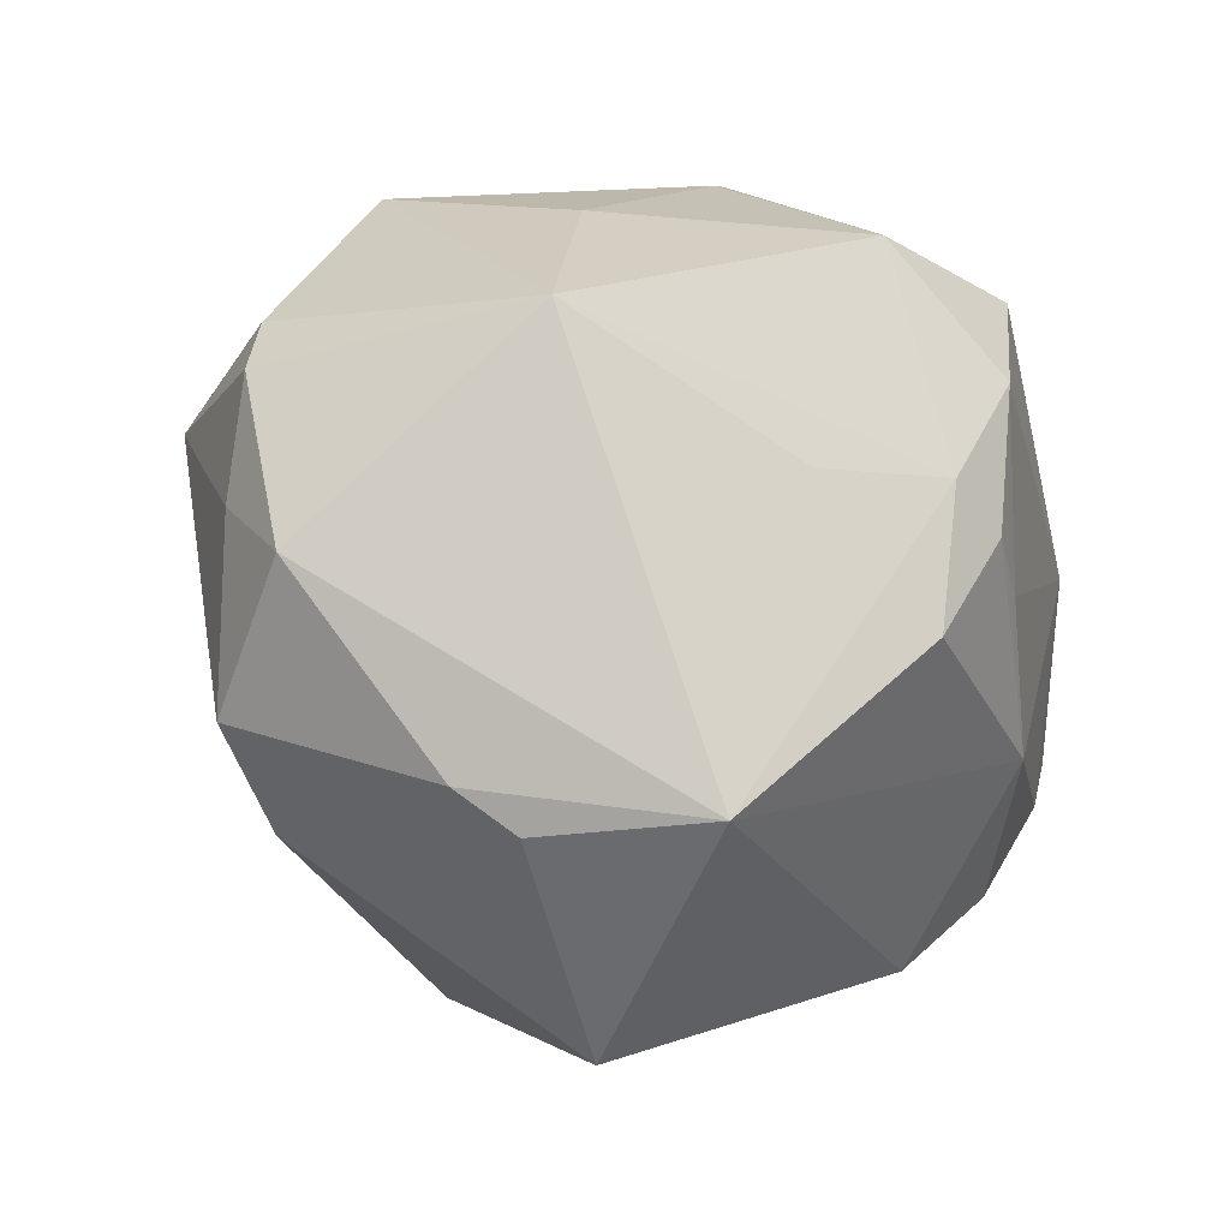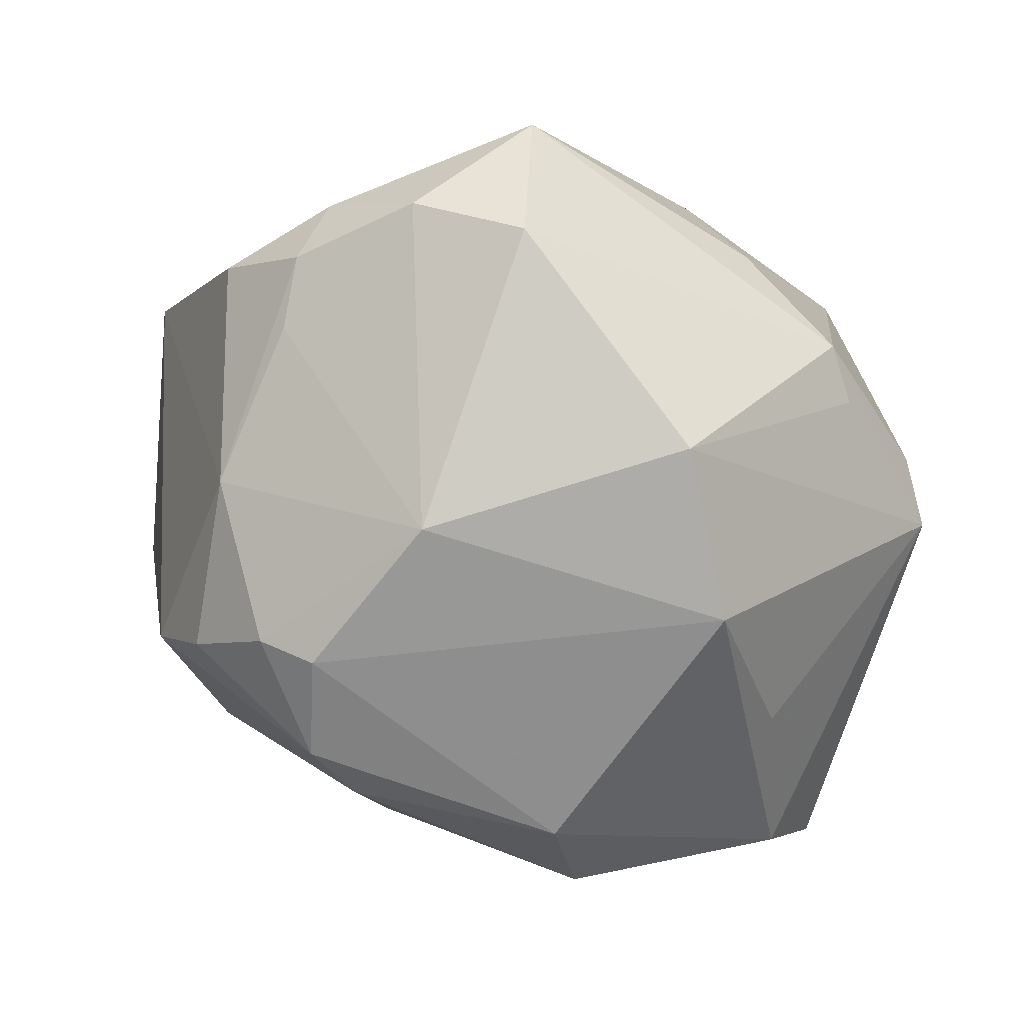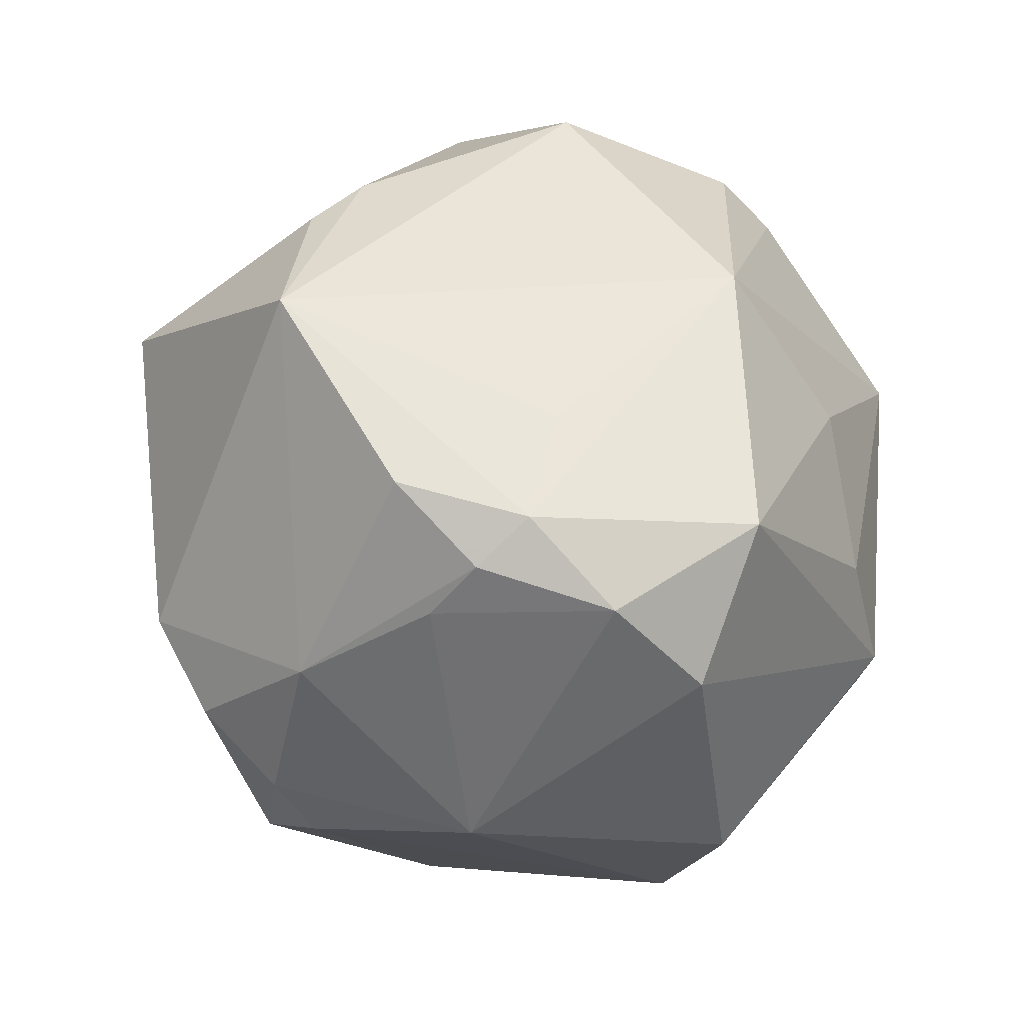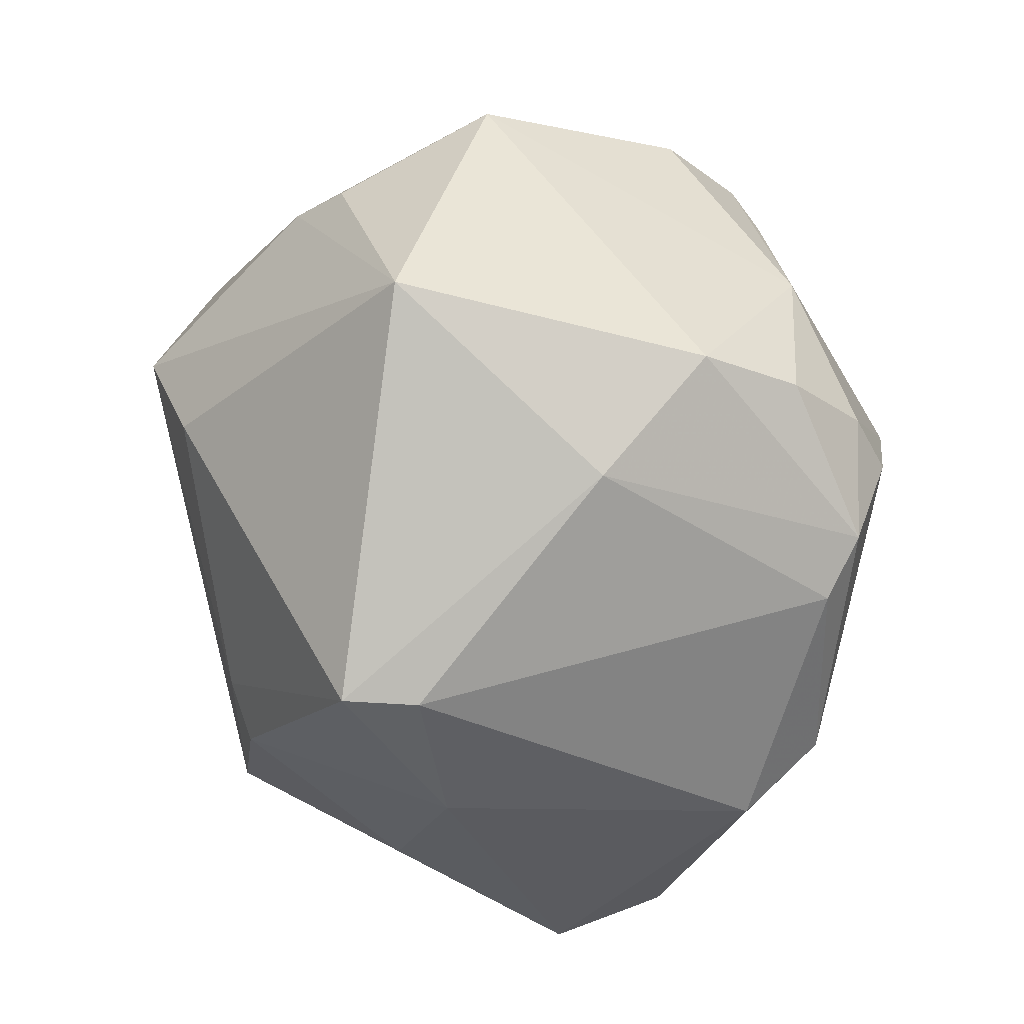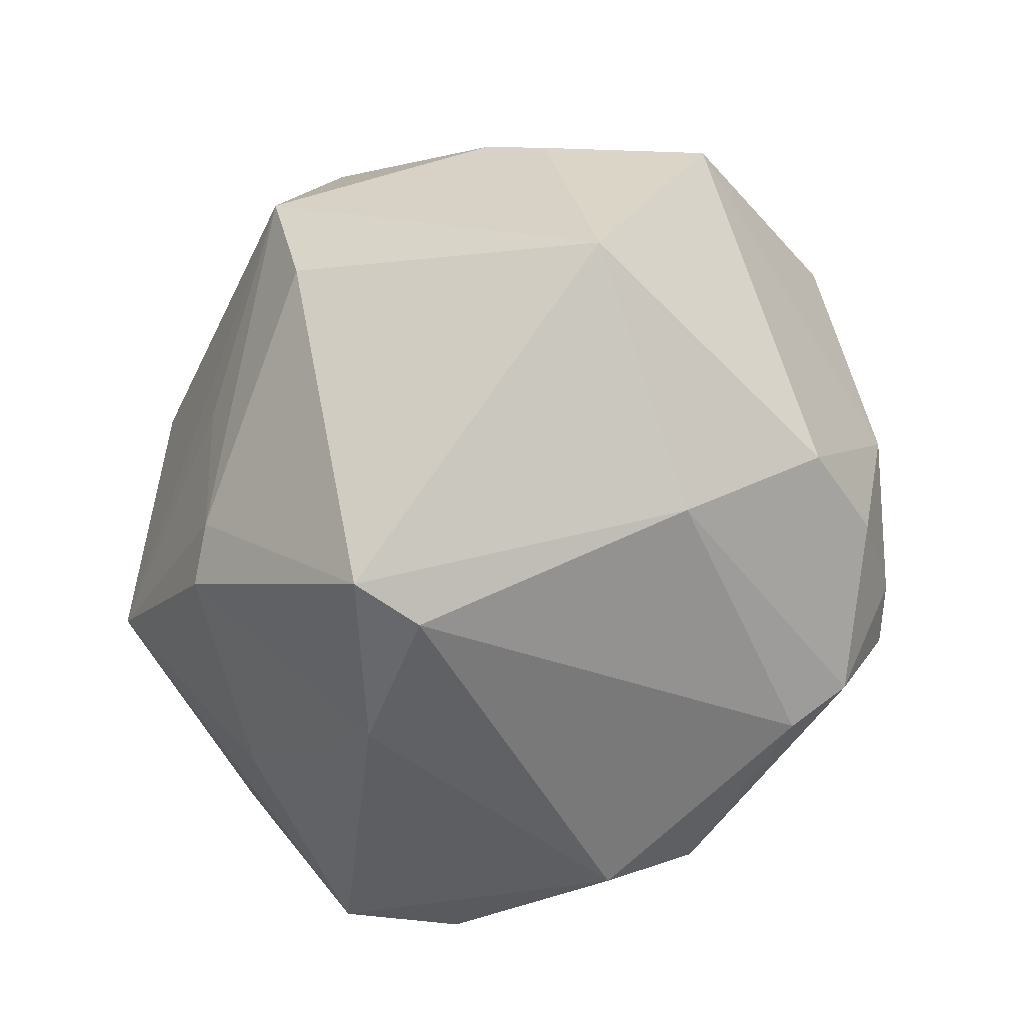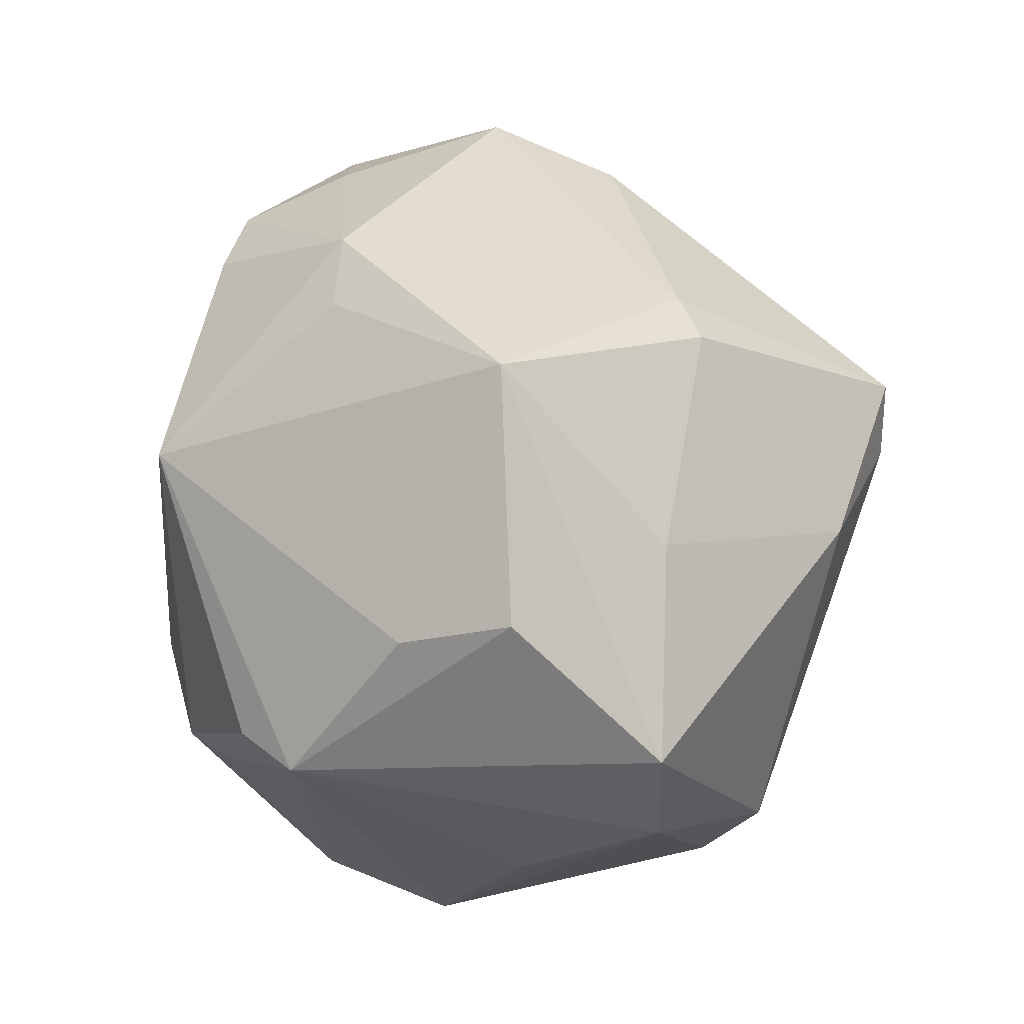
<metadata>
{"format":"obj","ext":"obj","renderer":"f3d","projection":"perspective","resolution":1024,"background":"white","views":[{"elev":25.9,"azim":-108.7,"up":"+Z"},{"elev":-78.5,"azim":-25.2,"up":"+Y"},{"elev":-24.7,"azim":-55.1,"up":"+Y"},{"elev":-65.2,"azim":-93.6,"up":"+Z"},{"elev":-70.4,"azim":-124.2,"up":"+Z"},{"elev":21.5,"azim":93.5,"up":"+Y"}]}
</metadata>
<code>
v 0.008911 -0.04004 0.01944
v -0.03838 0.02268 -0.001994
v -0.01592 -0.03803 -0.0172
v 0.02423 0.01697 0.03442
v 0.01499 -0.0334 -0.02455
v -0.03154 -0.0165 -0.02746
v -0.02624 -0.02672 0.02857
v 0.01775 0.03905 0.01508
v -0.03409 -0.01823 0.02374
v 0.02532 -0.018 0.02843
v -0.02747 -0.02663 -0.02368
v 0.04292 0.00433 0.007152
v -0.01181 -0.0407 0.0007592
v 0.01989 -0.03933 0.004983
v -0.01378 0.03859 -0.01232
v -0.006169 0.03999 0.01764
v 0.001974 0.01868 -0.04379
v 0.02293 0.03359 0.0155
v 0.0204 -0.02569 -0.0306
v -0.01496 -0.03163 0.0315
v 0.01369 0.03205 -0.02019
v 0.04543 -0.006978 -0.01947
v -0.03299 -0.02513 0.01087
v 8.528e-05 0.03629 0.02799
v 0.03503 0.01241 -0.01949
v -0.03488 -0.02248 0.01789
v -0.01828 -0.01755 0.04063
v 0.03145 -0.02727 -0.004874
v -0.0473 0.007175 0.001689
v -0.005851 -0.03172 -0.02984
v 0.03572 0.03157 -0.002715
v -0.03747 0.01567 -0.02716
v 0.03543 -0.01002 0.02474
v -0.02163 -0.03448 -0.01831
v 0.03958 -0.01815 -0.0194
v -0.01536 0.0437 0.001119
v 0.006962 0.0331 0.02968
v 0.04009 -0.0118 0.019
v -0.03232 -0.02739 -0.006331
v -0.02103 -0.006458 -0.03543
v 0.002057 0.01081 -0.04362
v -0.01864 0.03819 0.01836
v -0.01644 0.01253 0.03798
v 0.009079 -0.01189 0.03743
v 0.04571 0.007682 -0.004357
v 0.02108 -0.01741 0.03307
v 0.01735 0.007267 -0.03829
v -0.0414 -0.01424 0.01257
v 0.01931 0.0296 -0.0227
v -0.03099 -0.006211 0.02508
v -0.01191 -0.03464 -0.02709
v 0.002493 0.00356 0.03867
v -0.03424 0.02765 0.001685
v 0.006968 0.03703 -0.006914
v 0.005471 0.03956 0.01631
f 19 41 47
f 47 41 17
f 36 53 42
f 42 29 43
f 42 53 29
f 36 8 31
f 30 41 19
f 3 14 13
f 46 27 20
f 43 29 50
f 43 27 52
f 17 41 40
f 41 30 40
f 6 29 32
f 32 40 6
f 32 53 36
f 36 15 32
f 32 15 17
f 17 40 32
f 36 42 16
f 8 37 4
f 4 37 43
f 43 52 4
f 51 11 6
f 6 40 51
f 51 40 30
f 39 29 6
f 6 11 39
f 24 42 43
f 43 37 24
f 24 16 42
f 24 37 8
f 22 31 45
f 22 25 31
f 47 25 22
f 19 47 22
f 22 35 19
f 14 35 28
f 1 46 20
f 20 13 1
f 1 13 14
f 14 28 38
f 38 1 14
f 38 28 35
f 35 22 38
f 38 22 45
f 31 25 49
f 49 47 17
f 49 25 47
f 27 46 44
f 44 52 27
f 46 4 44
f 44 4 52
f 29 53 2
f 2 32 29
f 53 32 2
f 55 8 36
f 36 16 55
f 55 24 8
f 16 24 55
f 18 31 8
f 8 4 18
f 18 4 31
f 45 31 12
f 31 4 12
f 12 38 45
f 4 38 12
f 34 51 3
f 11 51 34
f 34 39 11
f 3 13 34
f 13 39 34
f 5 14 3
f 3 51 5
f 5 51 30
f 19 35 5
f 5 35 14
f 5 30 19
f 29 39 48
f 46 1 10
f 10 38 46
f 1 38 10
f 33 4 46
f 46 38 33
f 33 38 4
f 17 15 21
f 21 49 17
f 21 15 36
f 31 49 21
f 9 50 29
f 29 48 9
f 9 27 43
f 43 50 9
f 36 31 54
f 54 21 36
f 31 21 54
f 20 27 7
f 27 9 7
f 7 13 20
f 26 48 39
f 26 9 48
f 26 7 9
f 23 39 13
f 23 26 39
f 13 7 23
f 7 26 23

</code>
